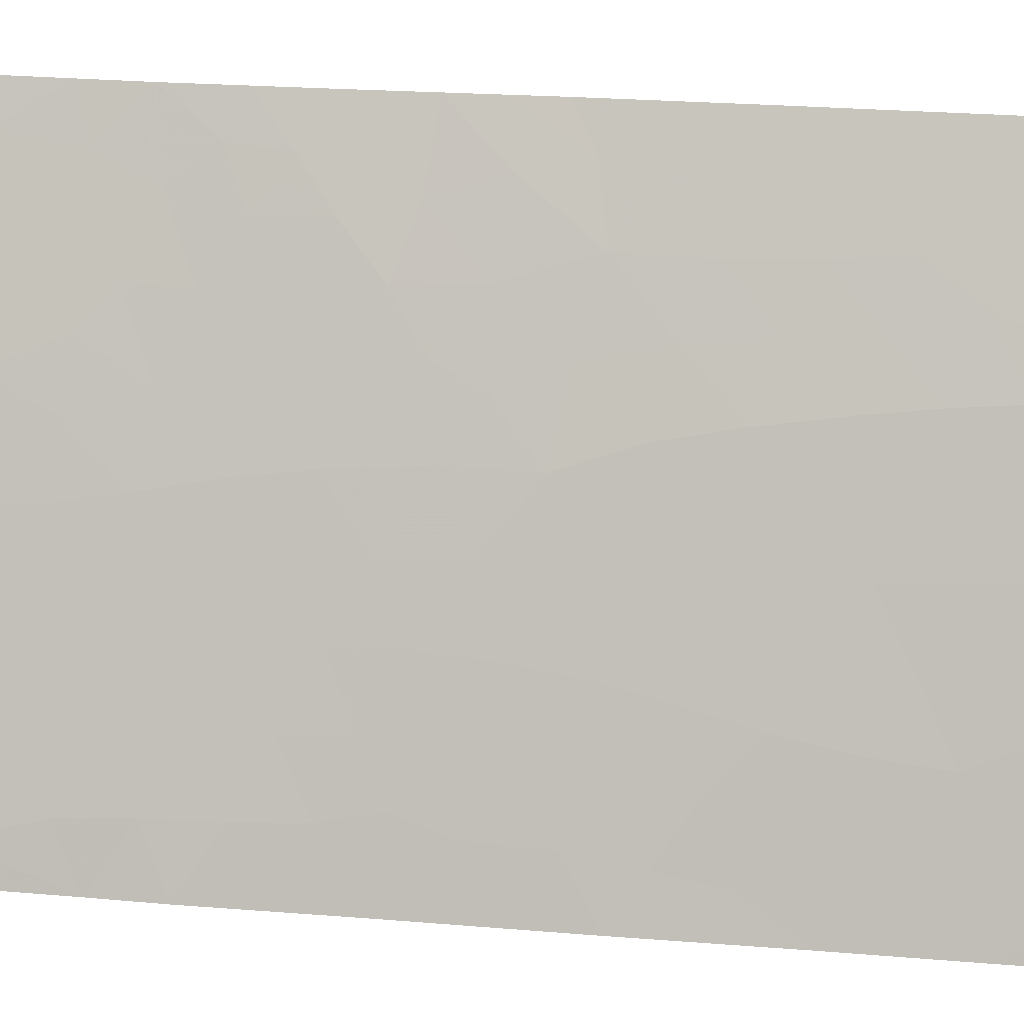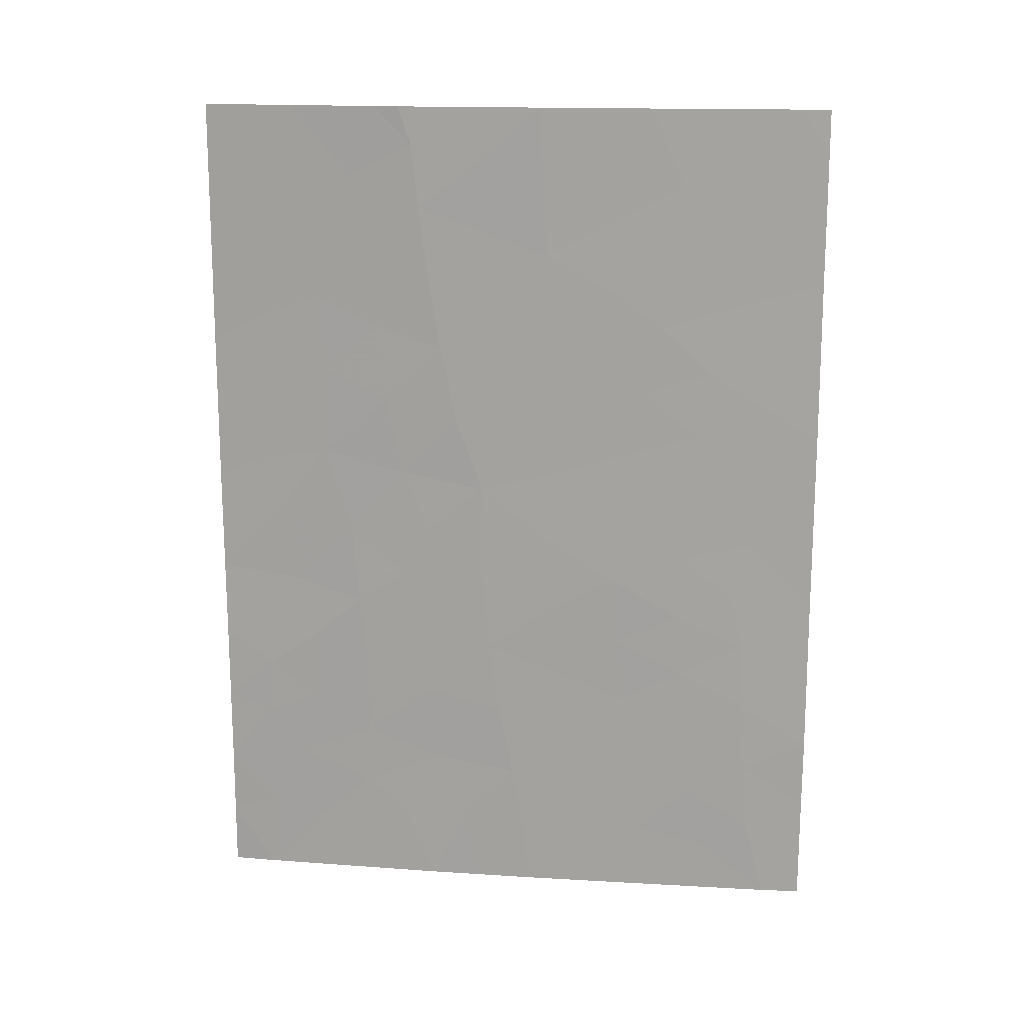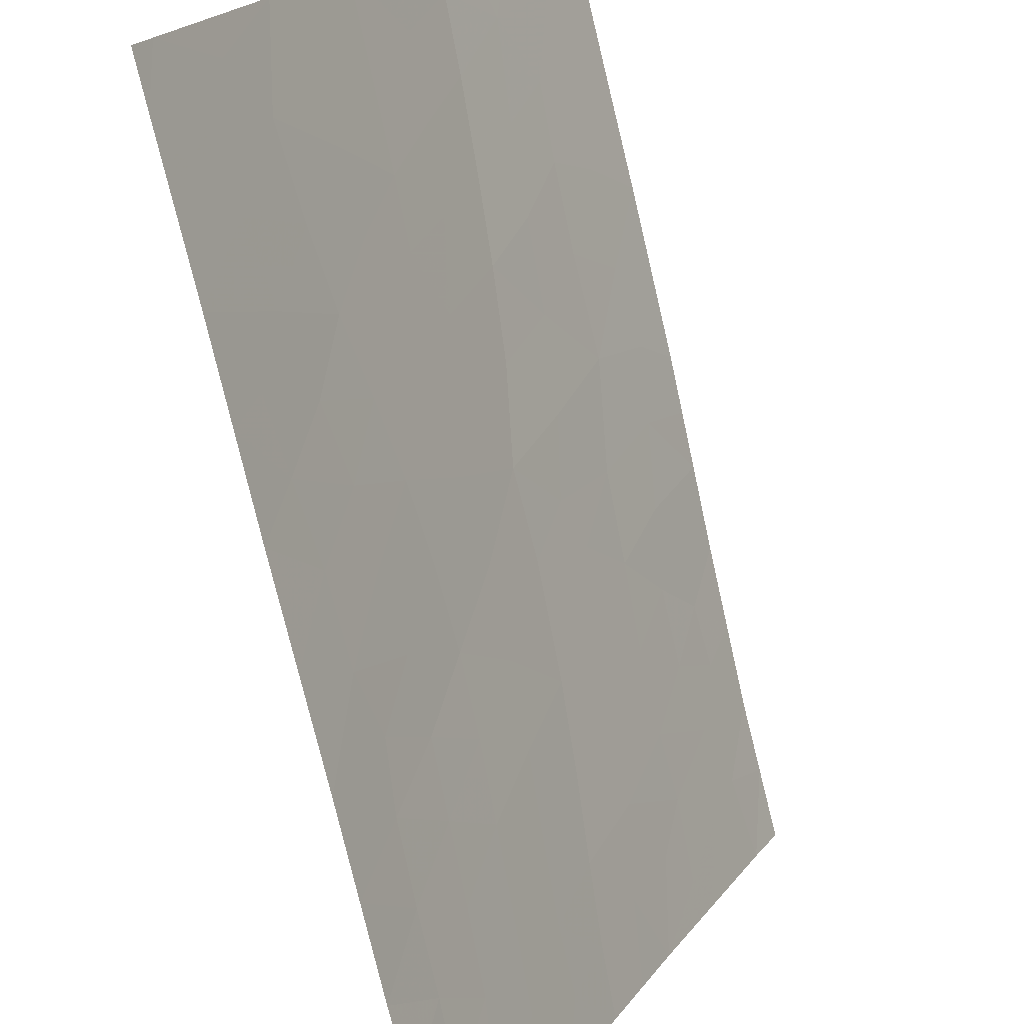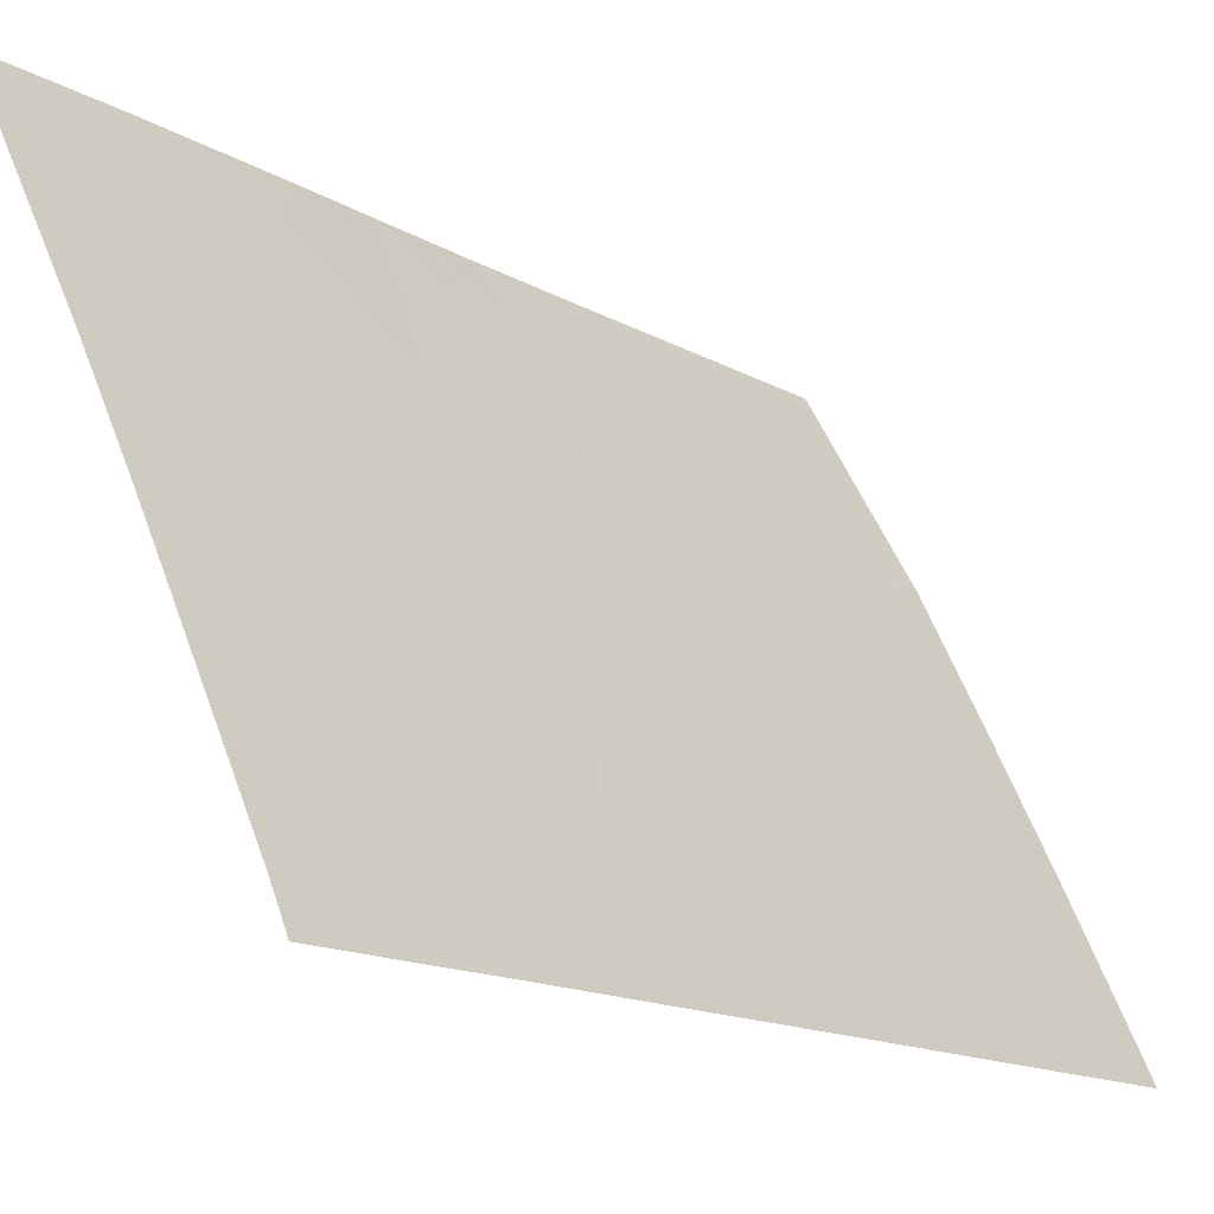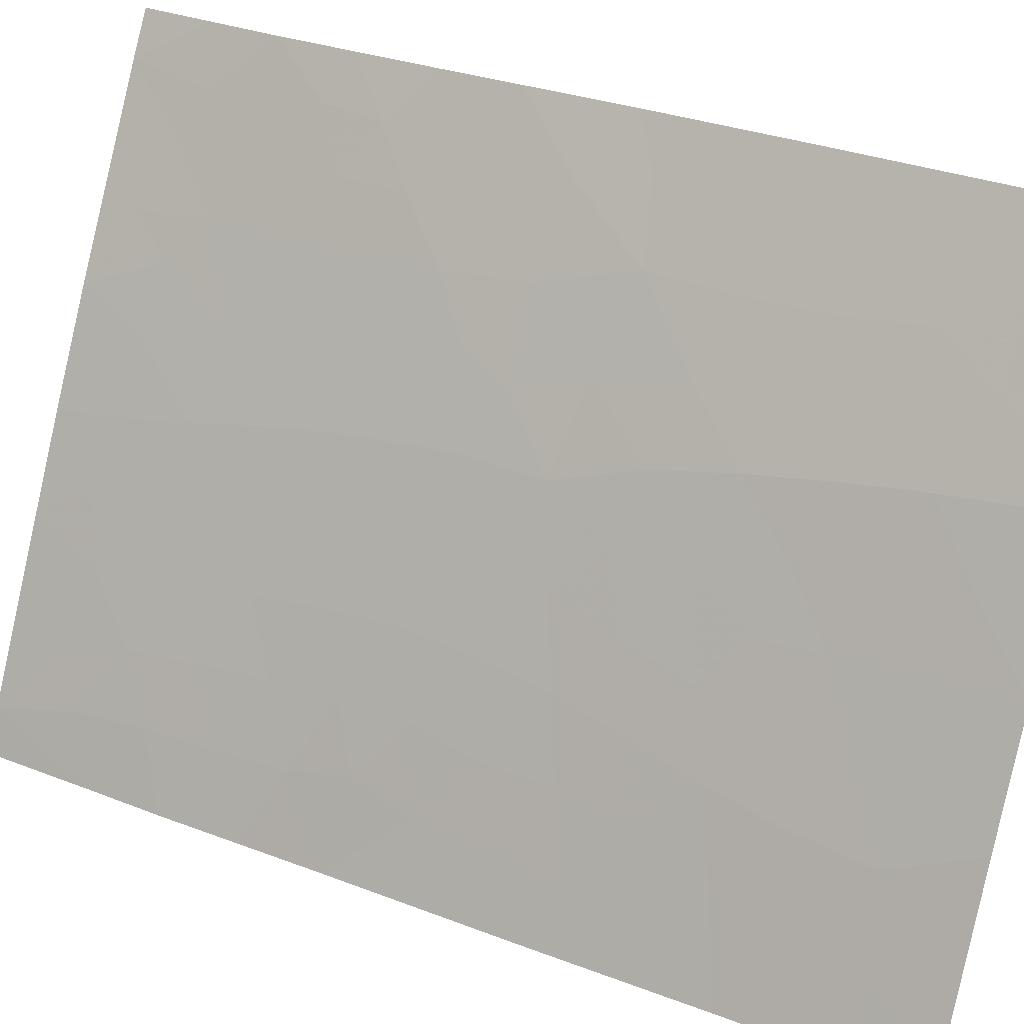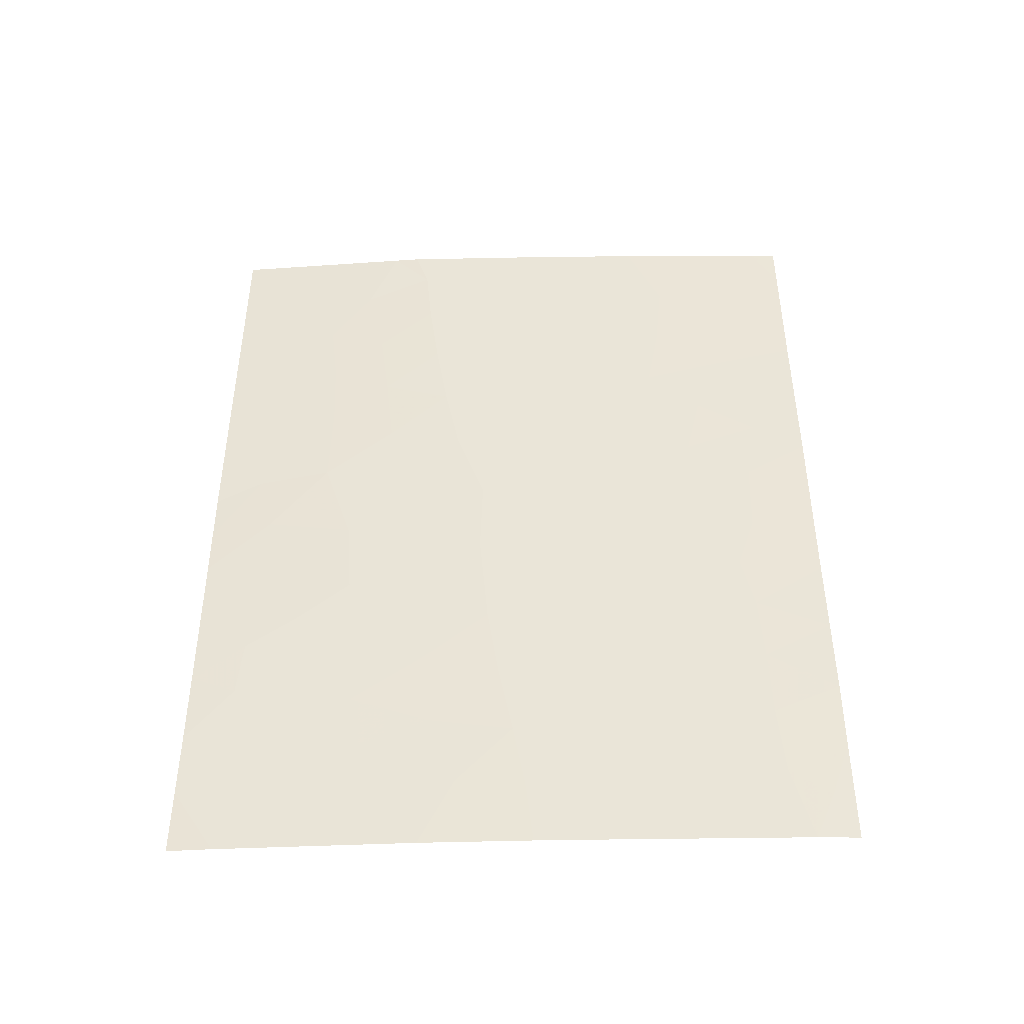
<metadata>
{"format":"obj","ext":"obj","renderer":"f3d","projection":"perspective","resolution":1024,"background":"white","views":[{"elev":27.5,"azim":97.0,"up":"+Z"},{"elev":15.9,"azim":70.5,"up":"+Y"},{"elev":-74.7,"azim":-166.8,"up":"+Z"},{"elev":-14.9,"azim":39.4,"up":"+Z"},{"elev":30.4,"azim":119.2,"up":"+Z"},{"elev":-44.3,"azim":64.8,"up":"+Y"}]}
</metadata>
<code>
v 63 -38.09 100
v 63.01 -38.01 100
v 63.01 -38 99.99
v 63.03 -48.17 100
v 66.72 -47.94 92.83
v 66.69 -45.98 92.91
v 67.1 -38 92
v 67.1 -38.62 92
v 66.94 -38 92.34
v 65.82 -50 94.65
v 66.87 -50 92.51
v 64.55 -50 97.13
v 64.98 -46.13 96.35
v 67.1 -40.46 92
v 64.25 -38 97.82
v 67.11 -48.51 92
v 67.1 -50 92
v 63.29 -50 99.48
v 63 -50 100
v 66.04 -38 94.26
v 63.36 -46.58 99.39
v 66.12 -41.13 94.08
v 66.25 -39.08 93.82
v 67.11 -45.3 92
v 67.11 -42.74 92
v 66.8 -42.31 92.66
v 64.43 -38 97.52
v 65.34 -38 95.69
v 65.25 -50 95.79
v 62.97 -41.48 100
v 64.68 -41.51 96.98
v 67.12 -47.52 92
v 63.01 -38 100
v 62.99 -45.02 100
v 62.97 -43.61 100
v 63.01 -46.08 100
v 62.99 -40.28 100
v 64.04 -45.48 98.14
v 65.38 -40.11 95.58
v 65.92 -43.02 94.47
v 64.09 -47.6 98.02
v 64.95 -43.64 96.44
v 64.55 -39.45 97.27
v 63.8 -43.12 98.56
v 63.79 -40.77 98.58
v 65.13 -48.18 96.03
v 65.89 -46.9 94.51
v 65.84 -45 94.66
v 66.72 -44.38 92.83
v 65.57 -49.32 95.14
v 66 -49.03 94.28
v 66.46 -49.27 93.36
v 66.34 -50 93.58
v 67.1 -39.54 92
v 66.66 -39.83 92.93
v 66.75 -38.91 92.75
v 63.46 -38.96 99.19
v 63.63 -38 98.91
v 64.04 -39 98.17
v 67.1 -49.26 92
v 66.99 -49.33 92.26
v 66.75 -48.91 92.76
v 63.42 -40.01 99.24
v 63 -39.18 100
v 63.01 -49.09 100
v 63.38 -48.88 99.33
v 66.5 -38.39 93.28
v 66.49 -38 93.3
v 65.51 -47.48 95.28
v 65.94 -47.89 94.41
v 65.57 -48.47 95.16
v 64.49 -45.81 97.27
v 64.55 -46.9 97.17
v 64.09 -46.53 98.03
v 65.69 -41.45 94.95
v 65.4 -40.92 95.53
v 65.76 -40.56 94.8
v 67.11 -44.02 92
v 66.34 -43.67 93.61
v 66.35 -42.74 93.6
v 66.61 -45.18 93.06
v 65.21 -49.14 95.87
v 64.9 -50 96.46
v 64.78 -49.02 96.71
v 67.11 -41.6 92
v 66.85 -41.41 92.54
v 66.44 -41.8 93.41
v 66.57 -40.8 93.12
v 65.45 -46.5 95.41
v 65.4 -45.49 95.52
v 65.85 -45.97 94.61
v 64.21 -41.2 97.82
v 64.16 -40.15 97.95
v 64.61 -40.47 97.14
v 65.46 -43.34 95.4
v 65.18 -42.71 95.97
v 65.58 -42.37 95.16
v 66.2 -40.16 93.92
v 64 -44.37 98.21
v 64.38 -43.41 97.51
v 64.56 -44.31 97.18
v 63.31 -45.78 99.45
v 65.05 -47.18 96.21
v 63.02 -47.13 100
v 63.32 -47.39 99.45
v 64.27 -42.3 97.72
v 63.81 -41.85 98.54
v 67.12 -46.41 92
v 66.71 -46.95 92.86
v 66.31 -47.39 93.67
v 66.28 -46.45 93.73
v 66.36 -48.38 93.57
v 63.57 -48.02 98.98
v 63.69 -47.07 98.77
v 65.78 -39.61 94.76
v 65.02 -40.75 96.29
v 64.97 -39.77 96.41
v 66.27 -44.62 93.76
v 65.87 -44 94.6
v 64.94 -38.8 96.5
v 65.36 -39.13 95.63
v 64.59 -48 97.06
v 63.75 -39.86 98.68
v 63.4 -41.05 99.26
v 65.75 -38.63 94.84
v 65.69 -38 94.98
v 65.19 -41.73 95.96
v 64.51 -38.56 97.34
v 66.02 -42.08 94.29
v 65.38 -44.39 95.57
v 64.77 -42.56 96.79
v 63.56 -45.15 99
v 63.69 -46.09 98.79
v 62.98 -44.31 100
v 63.29 -43.27 99.44
v 63.41 -44.17 99.26
v 64.93 -44.74 96.47
v 62.97 -42.54 100
v 63.39 -42.25 99.28
v 64.89 -38 96.61
v 66.25 -45.54 93.81
v 63.92 -50 98.31
v 64.34 -48.94 97.55
v 64.06 -48.47 98.06
v 64.4 -44.99 97.46
v 66.73 -43.3 92.8
v 63.7 -49.1 98.73
v 64.1 -49.51 97.99
f 1 2 3
f 7 8 9
f 51 52 53
f 54 55 56
f 58 59 57
f 16 60 61
f 11 62 61
f 57 63 64
f 65 4 66
f 9 56 67
f 20 68 67
f 69 70 71
f 72 73 74
f 75 76 77
f 49 24 81
f 50 82 71
f 83 84 82
f 14 85 86
f 87 88 86
f 89 90 91
f 3 2 33
f 32 16 5
f 92 93 94
f 95 96 97
f 55 88 98
f 99 100 101
f 36 34 102
f 69 103 89
f 4 104 105
f 106 107 92
f 108 109 6
f 110 111 109
f 112 62 52
f 113 105 114
f 98 77 115
f 116 94 117
f 79 118 119
f 117 120 121
f 122 73 103
f 125 28 126
f 127 116 76
f 125 115 121
f 129 87 80
f 59 93 123
f 95 119 130
f 129 97 75
f 131 127 96
f 102 132 133
f 35 135 134
f 72 145 137
f 100 106 131
f 130 90 137
f 138 139 135
f 107 139 124
f 110 112 70
f 114 133 74
f 128 140 120
f 132 136 99
f 141 111 91
f 118 81 141
f 66 113 147
f 10 50 51
f 50 10 29
f 10 51 53
f 53 52 11
f 8 54 56
f 54 14 55
f 56 55 23
f 3 58 1
f 1 58 57
f 58 15 59
f 60 17 61
f 11 61 17
f 62 16 61
f 16 62 5
f 1 57 64
f 64 63 37
f 19 65 18
f 66 18 65
f 23 67 56
f 67 23 20
f 68 9 67
f 8 56 9
f 46 69 71
f 69 47 70
f 71 70 51
f 38 72 74
f 72 13 73
f 74 73 41
f 22 75 77
f 75 127 76
f 77 76 39
f 25 78 146
f 78 24 49
f 80 79 40
f 81 24 6
f 51 50 71
f 50 29 82
f 71 82 46
f 29 83 82
f 83 12 84
f 82 84 46
f 85 25 26
f 26 87 86
f 87 22 88
f 47 89 91
f 89 13 90
f 91 90 48
f 31 92 94
f 92 45 93
f 94 93 43
f 40 95 97
f 95 42 96
f 97 96 127
f 23 55 98
f 55 14 88
f 98 88 22
f 38 99 145
f 99 44 100
f 36 102 21
f 47 69 89
f 69 46 103
f 89 103 13
f 104 21 105
f 21 104 36
f 31 106 92
f 106 44 107
f 92 107 45
f 24 108 6
f 108 32 109
f 32 5 109
f 5 110 109
f 110 47 111
f 109 111 6
f 51 112 52
f 112 5 62
f 52 62 11
f 113 4 105
f 114 105 21
f 23 98 115
f 98 22 77
f 115 77 39
f 39 116 117
f 116 31 94
f 117 94 43
f 40 79 119
f 119 118 48
f 39 117 121
f 117 43 120
f 121 120 28
f 46 122 103
f 122 41 73
f 103 73 13
f 37 63 124
f 63 57 123
f 37 124 30
f 23 125 20
f 126 20 125
f 127 31 116
f 76 116 39
f 28 125 121
f 125 23 115
f 121 115 39
f 15 27 128
f 40 129 80
f 129 22 87
f 80 87 26
f 57 59 123
f 59 43 93
f 123 93 45
f 43 59 128
f 128 59 15
f 42 95 130
f 95 40 119
f 130 119 48
f 22 129 75
f 129 40 97
f 75 97 127
f 42 131 96
f 131 31 127
f 21 102 133
f 102 34 132
f 133 132 38
f 34 134 136
f 134 135 136
f 136 135 44
f 13 72 137
f 42 100 131
f 100 44 106
f 131 106 31
f 130 48 90
f 137 90 13
f 12 143 84
f 84 122 46
f 35 138 135
f 138 30 139
f 135 139 44
f 45 107 124
f 107 44 139
f 124 139 30
f 47 110 70
f 110 5 112
f 70 112 51
f 41 114 74
f 114 21 133
f 74 133 38
f 43 128 120
f 128 27 140
f 120 140 28
f 38 132 99
f 132 34 136
f 99 136 44
f 48 141 91
f 141 6 111
f 91 111 47
f 48 118 141
f 118 49 81
f 141 81 6
f 25 146 26
f 66 4 113
f 143 122 84
f 41 144 113
f 79 49 118
f 122 143 144
f 18 147 142
f 41 113 114
f 148 144 143
f 146 78 49
f 79 146 49
f 101 100 42
f 130 137 42
f 145 101 137
f 145 99 101
f 145 72 38
f 86 88 14
f 26 146 80
f 85 26 86
f 146 79 80
f 63 123 45
f 124 63 45
f 144 41 122
f 147 113 144
f 18 66 147
f 147 148 142
f 148 147 144
f 142 148 12
f 148 143 12
f 137 101 42

</code>
